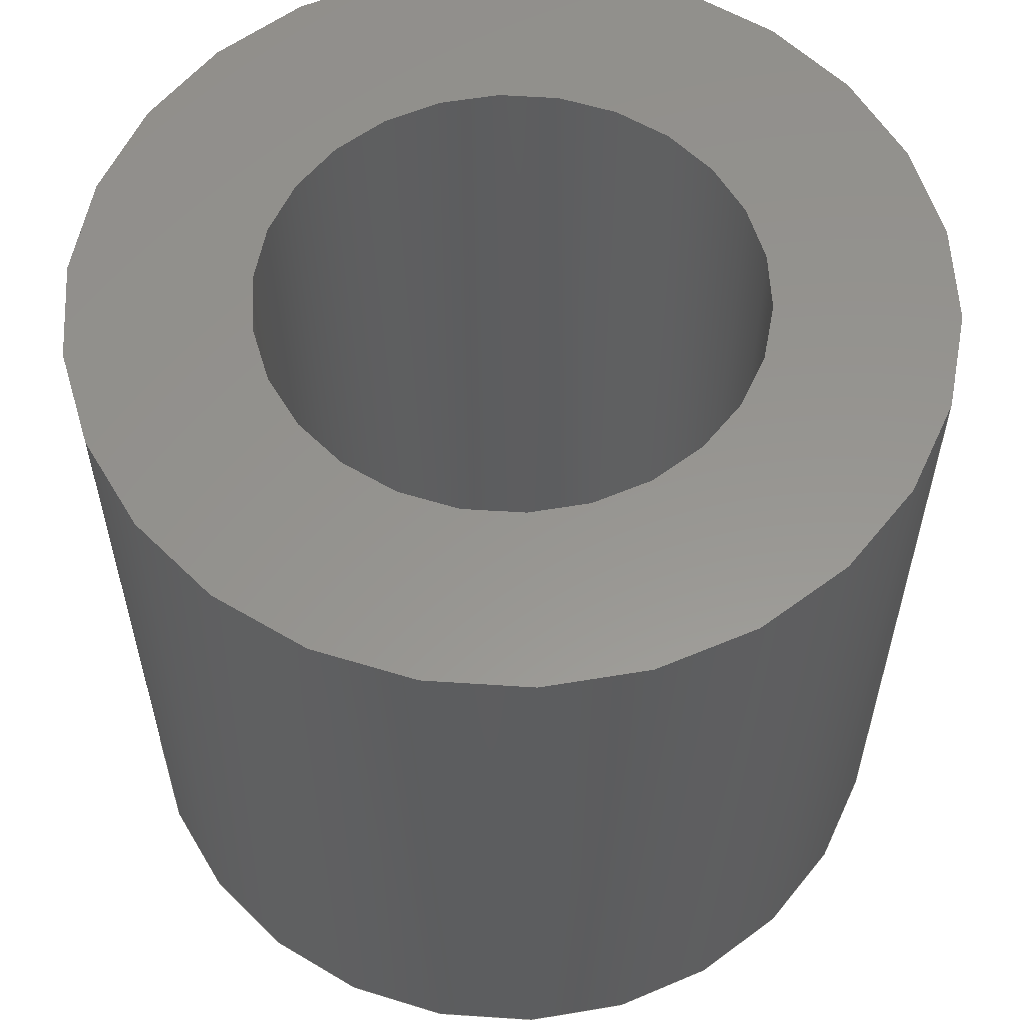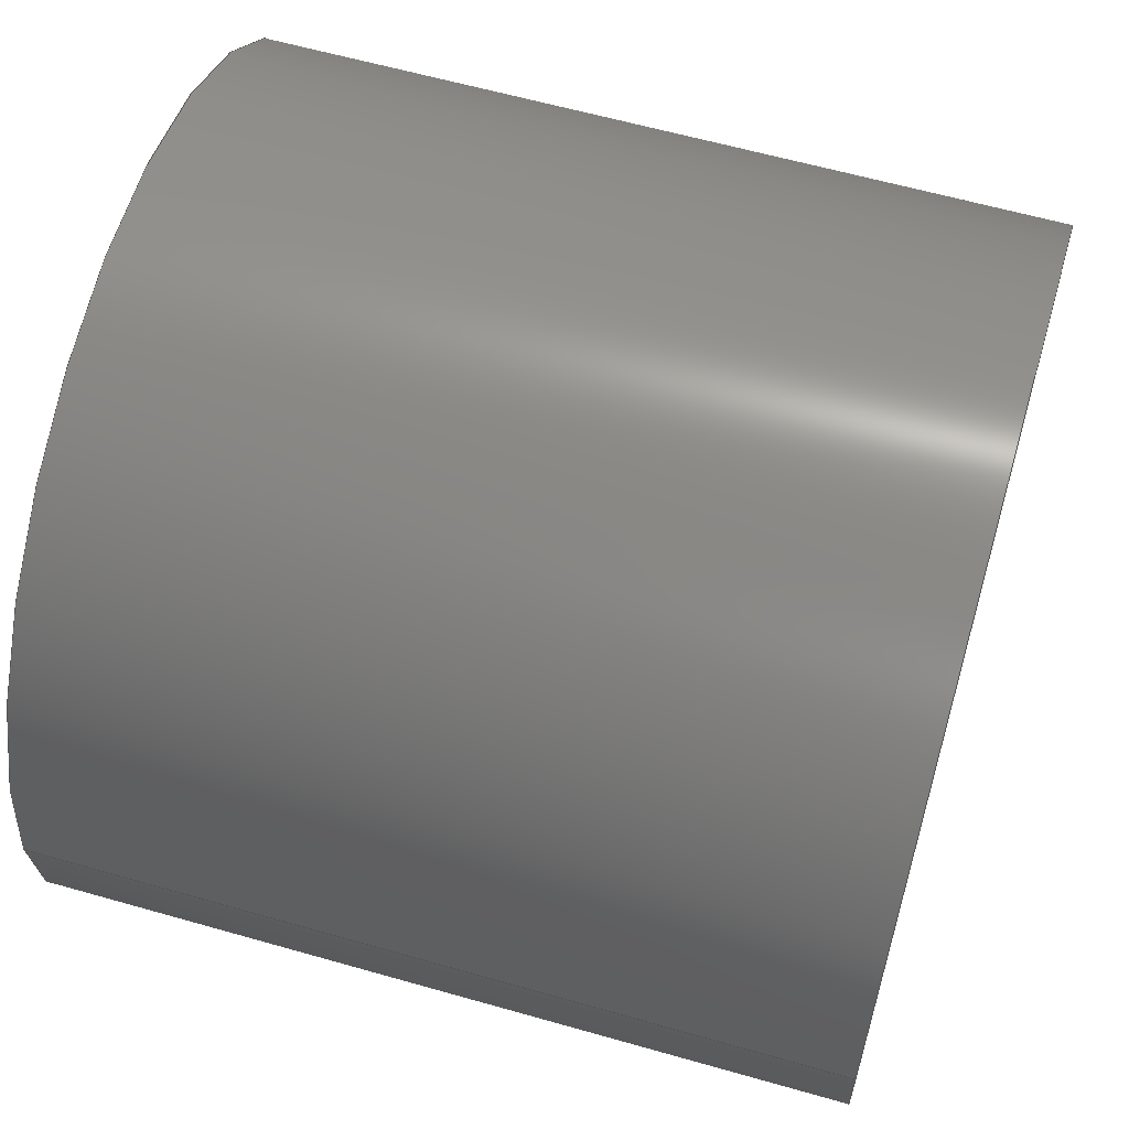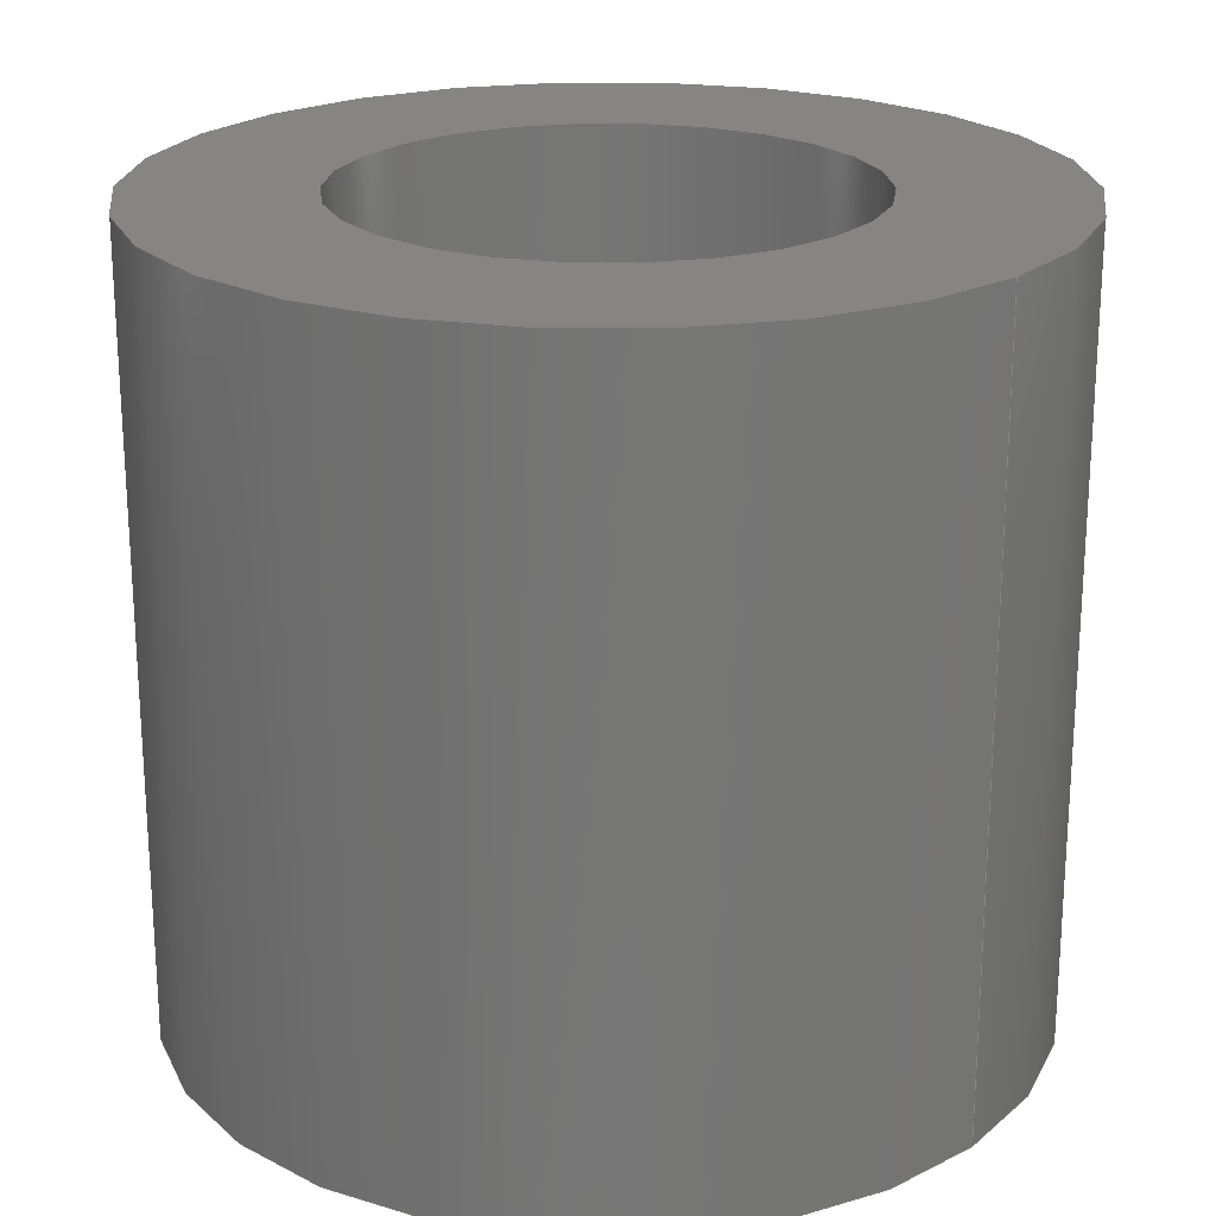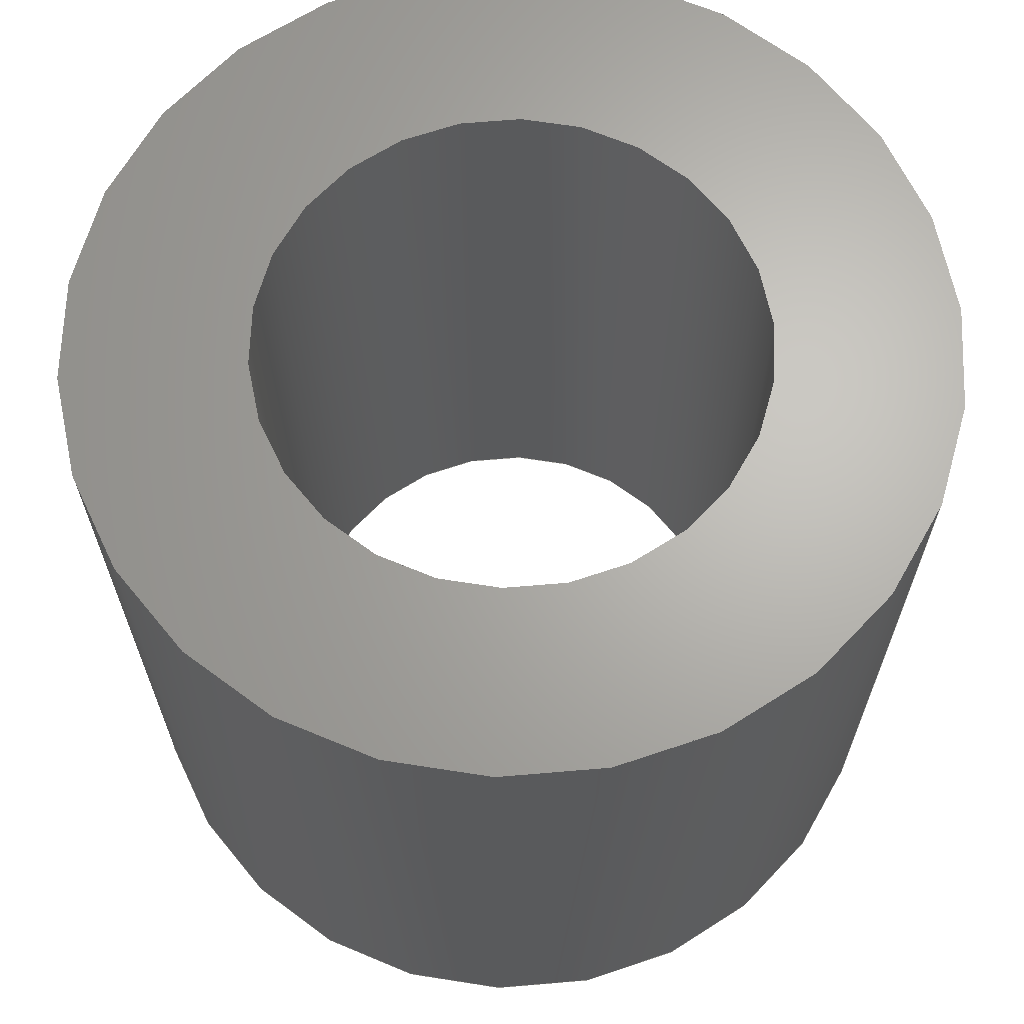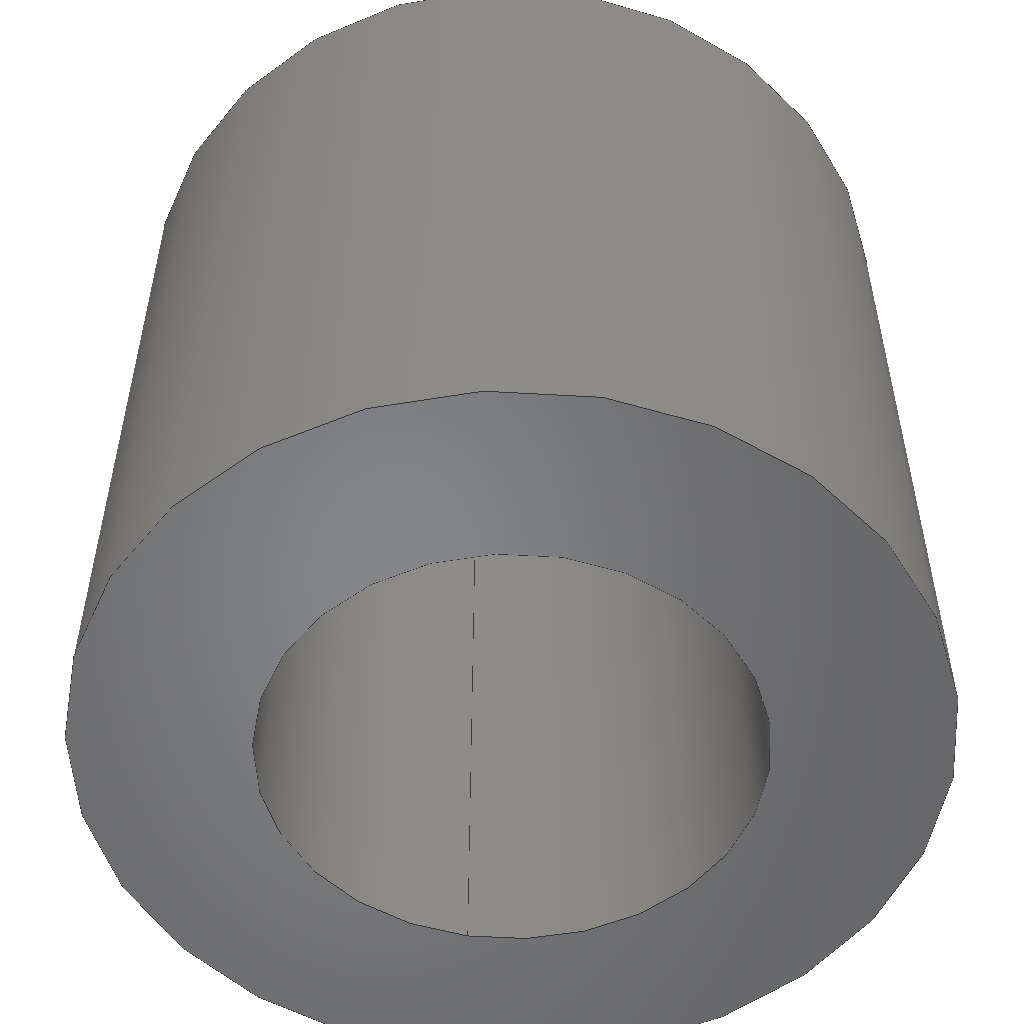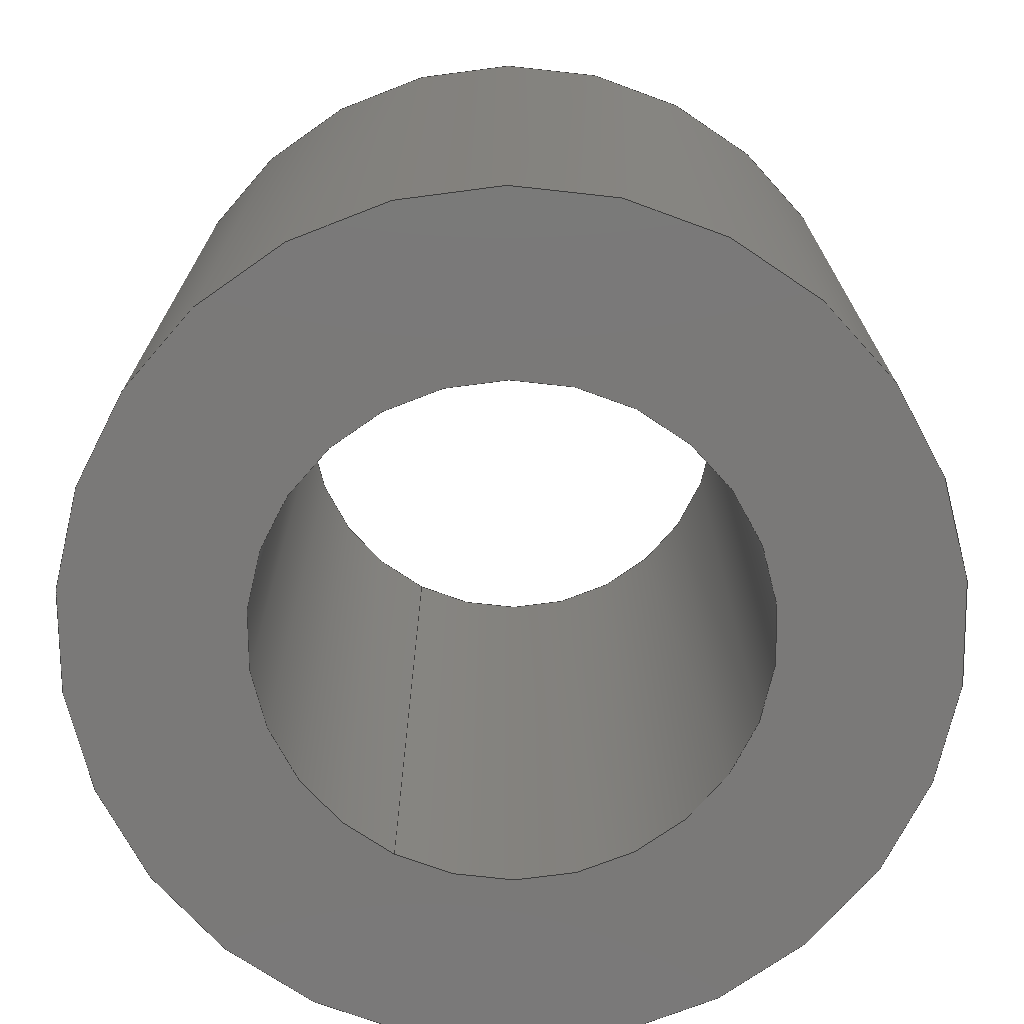
<metadata>
{"format":"step","ext":"step","renderer":"f3d","projection":"perspective","resolution":1024,"background":"white","views":[{"elev":57.7,"azim":-162.2,"up":"+Z"},{"elev":60.5,"azim":-73.7,"up":"+Y"},{"elev":21.8,"azim":-138.0,"up":"+Z"},{"elev":66.1,"azim":-157.2,"up":"+Z"},{"elev":-52.9,"azim":79.5,"up":"+Z"},{"elev":-72.5,"azim":62.9,"up":"+Z"}]}
</metadata>
<code>
ISO-10303-21;
DATA;
#1=MECHANICAL_DESIGN_GEOMETRIC_PRESENTATION_REPRESENTATION('',(#8),#118);
#2=ITEM_DEFINED_TRANSFORMATION($,$,#62,#71);
#3=(
REPRESENTATION_RELATIONSHIP($,$,#128,#127)
REPRESENTATION_RELATIONSHIP_WITH_TRANSFORMATION(#2)
SHAPE_REPRESENTATION_RELATIONSHIP()
);
#4=CONTEXT_DEPENDENT_SHAPE_REPRESENTATION(#3,#126);
#5=NEXT_ASSEMBLY_USAGE_OCCURRENCE('Interior:1','Interior:1',
'Interior:1',#130,#131,'Interior:1');
#6=SHAPE_REPRESENTATION_RELATIONSHIP('SRR','None',#128,#7);
#7=ADVANCED_BREP_SHAPE_REPRESENTATION('',(#9),#117);
#8=STYLED_ITEM('',(#141),#9);
#9=MANIFOLD_SOLID_BREP('Body21',#60);
#10=FACE_BOUND('',#21,.T.);
#11=FACE_BOUND('',#23,.T.);
#12=PLANE('',#69);
#13=PLANE('',#70);
#14=FACE_OUTER_BOUND('',#18,.T.);
#15=FACE_OUTER_BOUND('',#19,.T.);
#16=FACE_OUTER_BOUND('',#20,.T.);
#17=FACE_OUTER_BOUND('',#22,.T.);
#18=EDGE_LOOP('',(#42,#43,#44,#45));
#19=EDGE_LOOP('',(#46,#47,#48,#49));
#20=EDGE_LOOP('',(#50));
#21=EDGE_LOOP('',(#51));
#22=EDGE_LOOP('',(#52));
#23=EDGE_LOOP('',(#53));
#24=LINE('',#102,#26);
#25=LINE('',#108,#27);
#26=VECTOR('',#80,1.75);
#27=VECTOR('',#87,3);
#28=CIRCLE('',#64,1.75);
#29=CIRCLE('',#65,1.75);
#30=CIRCLE('',#67,3);
#31=CIRCLE('',#68,3);
#32=VERTEX_POINT('',#99);
#33=VERTEX_POINT('',#101);
#34=VERTEX_POINT('',#105);
#35=VERTEX_POINT('',#107);
#36=EDGE_CURVE('',#32,#32,#28,.T.);
#37=EDGE_CURVE('',#32,#33,#24,.T.);
#38=EDGE_CURVE('',#33,#33,#29,.T.);
#39=EDGE_CURVE('',#34,#34,#30,.T.);
#40=EDGE_CURVE('',#34,#35,#25,.T.);
#41=EDGE_CURVE('',#35,#35,#31,.T.);
#42=ORIENTED_EDGE('',*,*,#36,.F.);
#43=ORIENTED_EDGE('',*,*,#37,.T.);
#44=ORIENTED_EDGE('',*,*,#38,.T.);
#45=ORIENTED_EDGE('',*,*,#37,.F.);
#46=ORIENTED_EDGE('',*,*,#39,.F.);
#47=ORIENTED_EDGE('',*,*,#40,.T.);
#48=ORIENTED_EDGE('',*,*,#41,.T.);
#49=ORIENTED_EDGE('',*,*,#40,.F.);
#50=ORIENTED_EDGE('',*,*,#39,.T.);
#51=ORIENTED_EDGE('',*,*,#36,.T.);
#52=ORIENTED_EDGE('',*,*,#41,.F.);
#53=ORIENTED_EDGE('',*,*,#38,.F.);
#54=CYLINDRICAL_SURFACE('',#63,1.75);
#55=CYLINDRICAL_SURFACE('',#66,3);
#56=ADVANCED_FACE('',(#14),#54,.F.);
#57=ADVANCED_FACE('',(#15),#55,.T.);
#58=ADVANCED_FACE('',(#16,#10),#12,.T.);
#59=ADVANCED_FACE('',(#17,#11),#13,.F.);
#60=CLOSED_SHELL('',(#56,#57,#58,#59));
#61=AXIS2_PLACEMENT_3D('',#96,#72,#73);
#62=AXIS2_PLACEMENT_3D('',#97,#74,#75);
#63=AXIS2_PLACEMENT_3D('',#98,#76,#77);
#64=AXIS2_PLACEMENT_3D('',#100,#78,#79);
#65=AXIS2_PLACEMENT_3D('',#103,#81,#82);
#66=AXIS2_PLACEMENT_3D('',#104,#83,#84);
#67=AXIS2_PLACEMENT_3D('',#106,#85,#86);
#68=AXIS2_PLACEMENT_3D('',#109,#88,#89);
#69=AXIS2_PLACEMENT_3D('',#110,#90,#91);
#70=AXIS2_PLACEMENT_3D('',#111,#92,#93);
#71=AXIS2_PLACEMENT_3D('',#112,#94,#95);
#72=DIRECTION('axis',(0,0,1));
#73=DIRECTION('refdir',(1,0,0));
#74=DIRECTION('axis',(0,0,1));
#75=DIRECTION('refdir',(1,0,0));
#76=DIRECTION('center_axis',(0,0,1));
#77=DIRECTION('ref_axis',(1,0,0));
#78=DIRECTION('center_axis',(0,0,-1));
#79=DIRECTION('ref_axis',(1,0,0));
#80=DIRECTION('',(0,0,-1));
#81=DIRECTION('center_axis',(0,0,-1));
#82=DIRECTION('ref_axis',(1,0,0));
#83=DIRECTION('center_axis',(0,0,1));
#84=DIRECTION('ref_axis',(1,0,0));
#85=DIRECTION('center_axis',(0,0,1));
#86=DIRECTION('ref_axis',(1,0,0));
#87=DIRECTION('',(0,0,-1));
#88=DIRECTION('center_axis',(0,0,1));
#89=DIRECTION('ref_axis',(1,0,0));
#90=DIRECTION('center_axis',(0,0,1));
#91=DIRECTION('ref_axis',(1,0,0));
#92=DIRECTION('center_axis',(0,0,1));
#93=DIRECTION('ref_axis',(1,0,0));
#94=DIRECTION('',(0,0,1));
#95=DIRECTION('',(1,4.163e-17,0));
#96=CARTESIAN_POINT('',(0,0,0));
#97=CARTESIAN_POINT('',(0,0,0));
#98=CARTESIAN_POINT('Origin',(20.3,0.03506,5.75));
#99=CARTESIAN_POINT('',(18.55,0.03506,11.25));
#100=CARTESIAN_POINT('Origin',(20.3,0.03506,11.25));
#101=CARTESIAN_POINT('',(18.55,0.03506,5.75));
#102=CARTESIAN_POINT('',(18.55,0.03506,5.75));
#103=CARTESIAN_POINT('Origin',(20.3,0.03506,5.75));
#104=CARTESIAN_POINT('Origin',(20.3,0.03506,5.75));
#105=CARTESIAN_POINT('',(17.3,0.03506,11.25));
#106=CARTESIAN_POINT('Origin',(20.3,0.03506,11.25));
#107=CARTESIAN_POINT('',(17.3,0.03506,5.75));
#108=CARTESIAN_POINT('',(17.3,0.03506,5.75));
#109=CARTESIAN_POINT('Origin',(20.3,0.03506,5.75));
#110=CARTESIAN_POINT('Origin',(20.3,0.03506,11.25));
#111=CARTESIAN_POINT('Origin',(20.3,0.03506,5.75));
#112=CARTESIAN_POINT('',(-0.04623,-0.03506,0));
#113=UNCERTAINTY_MEASURE_WITH_UNIT(LENGTH_MEASURE(0.01),#119,
'DISTANCE_ACCURACY_VALUE',
'Maximum model space distance between geometric entities at asserted c
onnectivities');
#114=UNCERTAINTY_MEASURE_WITH_UNIT(LENGTH_MEASURE(0.01),#119,
'DISTANCE_ACCURACY_VALUE',
'Maximum model space distance between geometric entities at asserted c
onnectivities');
#115=UNCERTAINTY_MEASURE_WITH_UNIT(LENGTH_MEASURE(0.01),#119,
'DISTANCE_ACCURACY_VALUE',
'Maximum model space distance between geometric entities at asserted c
onnectivities');
#116=(
GEOMETRIC_REPRESENTATION_CONTEXT(3)
GLOBAL_UNCERTAINTY_ASSIGNED_CONTEXT((#113))
GLOBAL_UNIT_ASSIGNED_CONTEXT((#119,#120,#121))
REPRESENTATION_CONTEXT('','3D')
);
#117=(
GEOMETRIC_REPRESENTATION_CONTEXT(3)
GLOBAL_UNCERTAINTY_ASSIGNED_CONTEXT((#114))
GLOBAL_UNIT_ASSIGNED_CONTEXT((#119,#120,#121))
REPRESENTATION_CONTEXT('','3D')
);
#118=(
GEOMETRIC_REPRESENTATION_CONTEXT(3)
GLOBAL_UNCERTAINTY_ASSIGNED_CONTEXT((#115))
GLOBAL_UNIT_ASSIGNED_CONTEXT((#119,#120,#121))
REPRESENTATION_CONTEXT('','3D')
);
#119=(
LENGTH_UNIT()
NAMED_UNIT(*)
SI_UNIT(.MILLI.,.METRE.)
);
#120=(
NAMED_UNIT(*)
PLANE_ANGLE_UNIT()
SI_UNIT($,.RADIAN.)
);
#121=(
NAMED_UNIT(*)
SI_UNIT($,.STERADIAN.)
SOLID_ANGLE_UNIT()
);
#122=SHAPE_DEFINITION_REPRESENTATION(#124,#127);
#123=SHAPE_DEFINITION_REPRESENTATION(#125,#128);
#124=PRODUCT_DEFINITION_SHAPE('',$,#130);
#125=PRODUCT_DEFINITION_SHAPE('',$,#131);
#126=PRODUCT_DEFINITION_SHAPE($,$,#5);
#127=SHAPE_REPRESENTATION('',(#61,#71),#116);
#128=SHAPE_REPRESENTATION('',(#62),#117);
#129=PRODUCT_DEFINITION_CONTEXT('part definition',#137,'design');
#130=PRODUCT_DEFINITION('Cyclodial Drive v4.4',
'Cyclodial Drive v4.4 v3',#132,#129);
#131=PRODUCT_DEFINITION('Interior','Interior',#133,#129);
#132=PRODUCT_DEFINITION_FORMATION('',$,#139);
#133=PRODUCT_DEFINITION_FORMATION('',$,#140);
#134=PRODUCT_RELATED_PRODUCT_CATEGORY('Cyclodial Drive v4.4 v3',
'Cyclodial Drive v4.4 v3',(#139));
#135=PRODUCT_RELATED_PRODUCT_CATEGORY('Interior','Interior',(#140));
#136=APPLICATION_PROTOCOL_DEFINITION('international standard',
'automotive_design',2009,#137);
#137=APPLICATION_CONTEXT(
'Core Data for Automotive Mechanical Design Process');
#138=PRODUCT_CONTEXT('part definition',#137,'mechanical');
#139=PRODUCT('Cyclodial Drive v4.4','Cyclodial Drive v4.4 v3',$,(#138));
#140=PRODUCT('Interior','Interior',$,(#138));
#141=PRESENTATION_STYLE_ASSIGNMENT((#145));
#142=PRESENTATION_STYLE_ASSIGNMENT((#146));
#143=PRESENTATION_STYLE_ASSIGNMENT((#147));
#144=PRESENTATION_STYLE_ASSIGNMENT((#148));
#145=SURFACE_STYLE_USAGE(.BOTH.,#149);
#146=SURFACE_STYLE_USAGE(.BOTH.,#150);
#147=SURFACE_STYLE_USAGE(.BOTH.,#151);
#148=SURFACE_STYLE_USAGE(.BOTH.,#152);
#149=SURFACE_SIDE_STYLE('',(#153));
#150=SURFACE_SIDE_STYLE('',(#154));
#151=SURFACE_SIDE_STYLE('',(#155));
#152=SURFACE_SIDE_STYLE('',(#156));
#153=SURFACE_STYLE_FILL_AREA(#157);
#154=SURFACE_STYLE_FILL_AREA(#158);
#155=SURFACE_STYLE_FILL_AREA(#159);
#156=SURFACE_STYLE_FILL_AREA(#160);
#157=FILL_AREA_STYLE('Steel - Satin',(#161));
#158=FILL_AREA_STYLE('Paint - Enamel Glossy (Blue)',(#162));
#159=FILL_AREA_STYLE('Paint - Enamel Glossy (Yellow)',(#163));
#160=FILL_AREA_STYLE('Paint - Enamel Glossy (Green)',(#164));
#161=FILL_AREA_STYLE_COLOUR('Steel - Satin',#165);
#162=FILL_AREA_STYLE_COLOUR('Paint - Enamel Glossy (Blue)',#166);
#163=FILL_AREA_STYLE_COLOUR('Paint - Enamel Glossy (Yellow)',#167);
#164=FILL_AREA_STYLE_COLOUR('Paint - Enamel Glossy (Green)',#168);
#165=COLOUR_RGB('Steel - Satin',0.6275,0.6275,0.6275);
#166=COLOUR_RGB('Paint - Enamel Glossy (Blue)',0.1882,0.2314,
0.5882);
#167=COLOUR_RGB('Paint - Enamel Glossy (Yellow)',0.9098,0.6784,
0.1373);
#168=COLOUR_RGB('Paint - Enamel Glossy (Green)',0.2667,0.5882,
0.2824);
ENDSEC;
END-ISO-10303-21;

</code>
